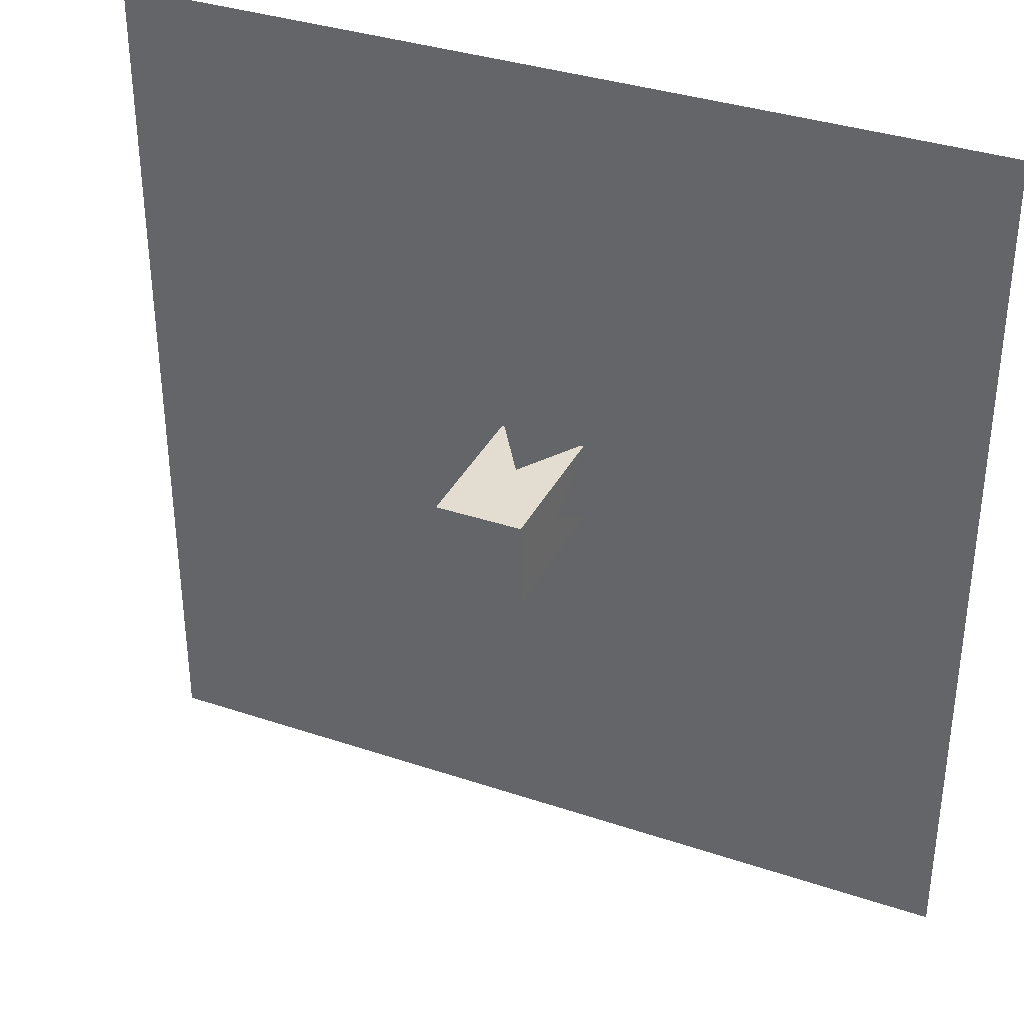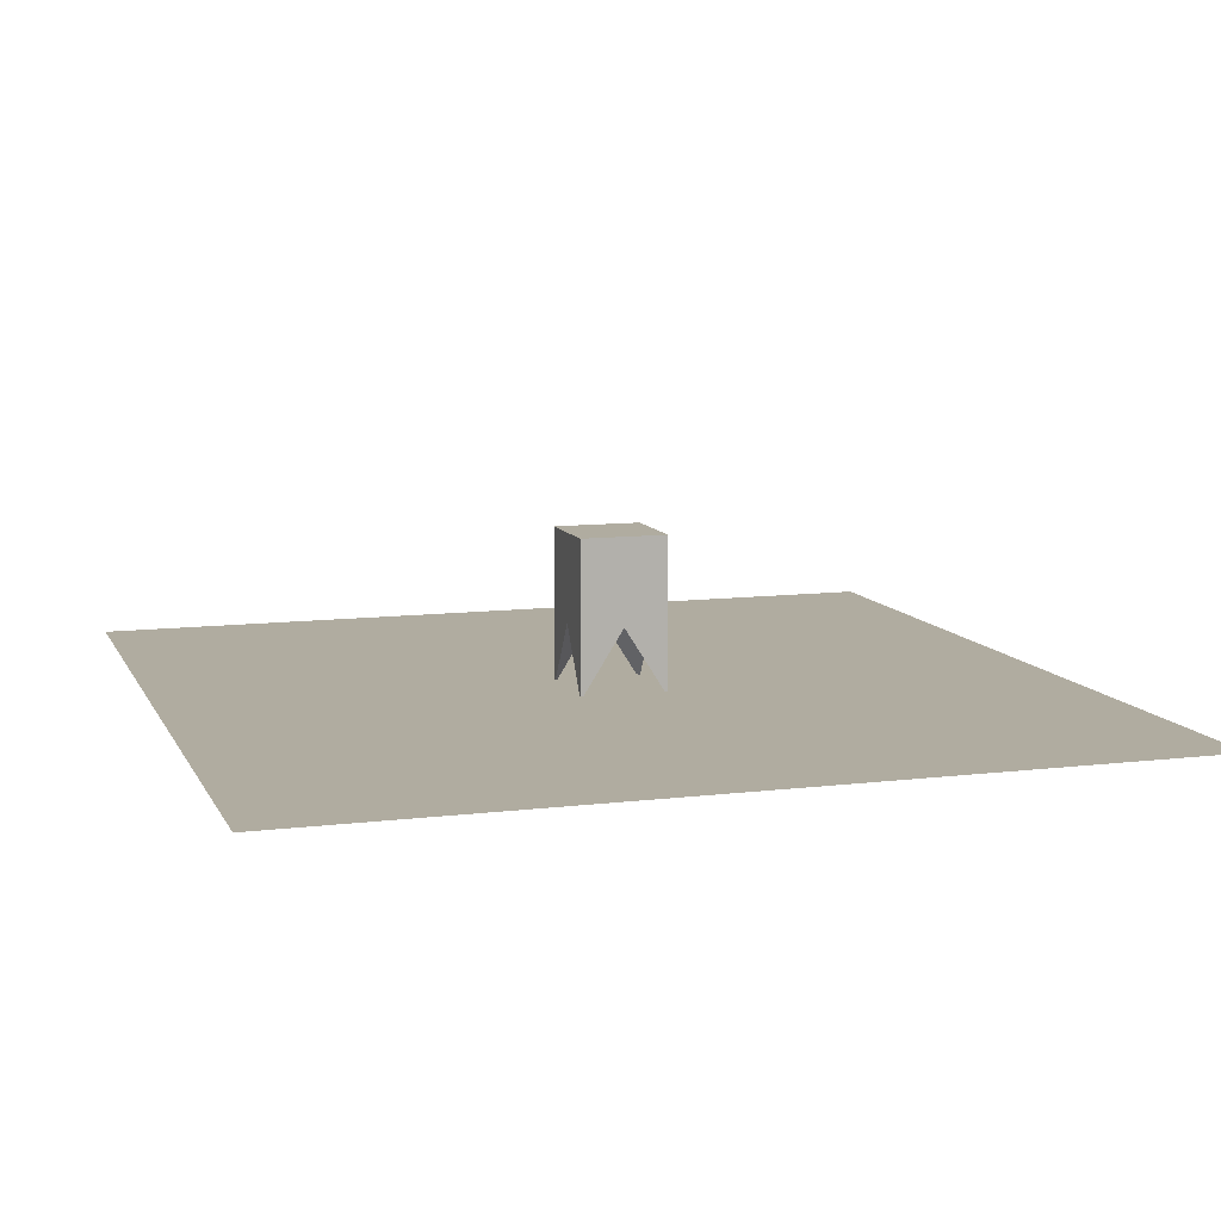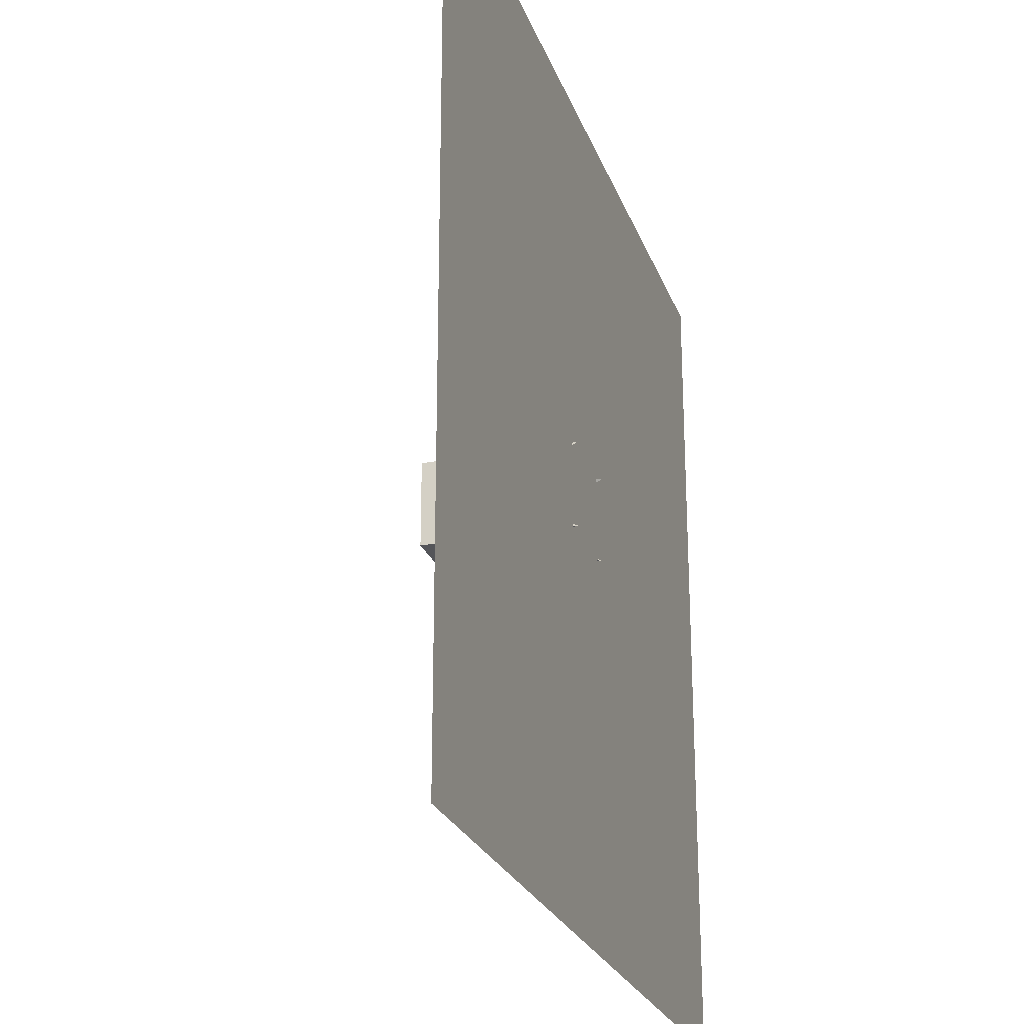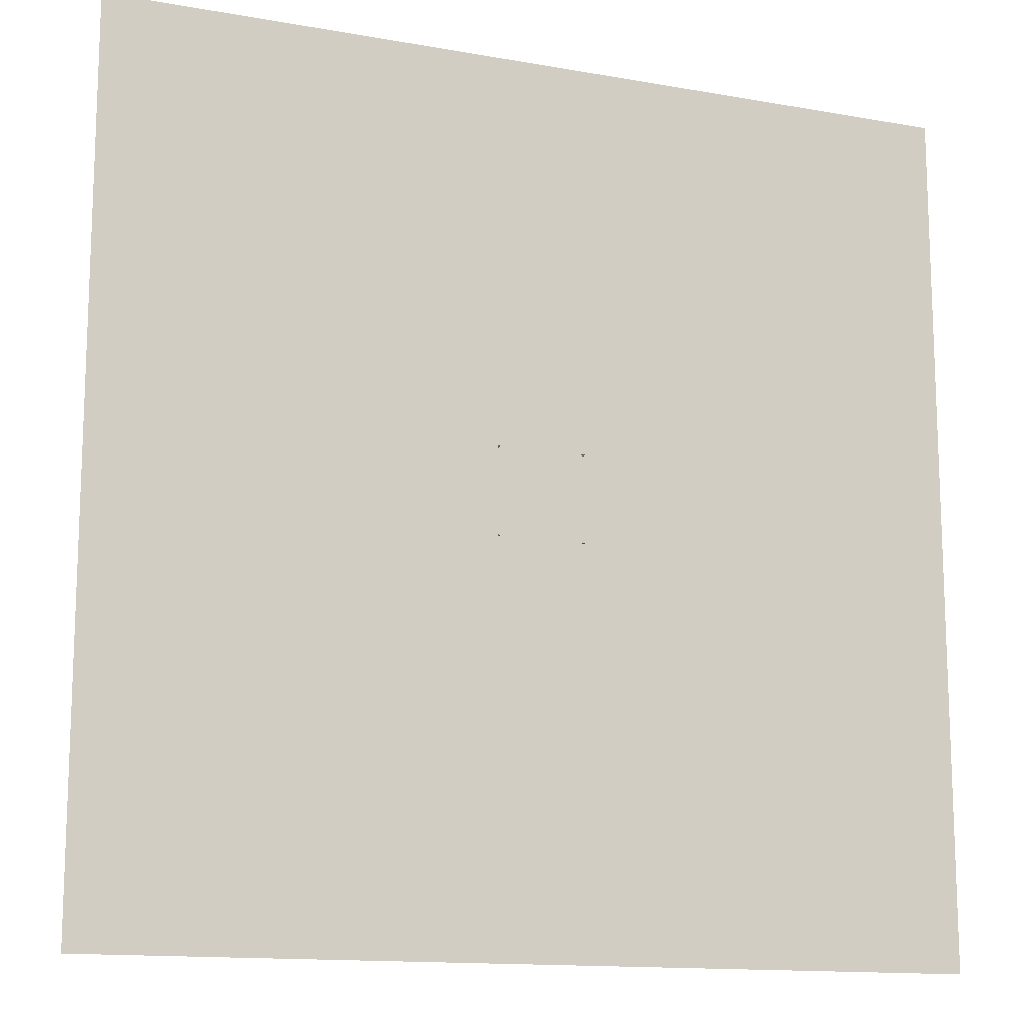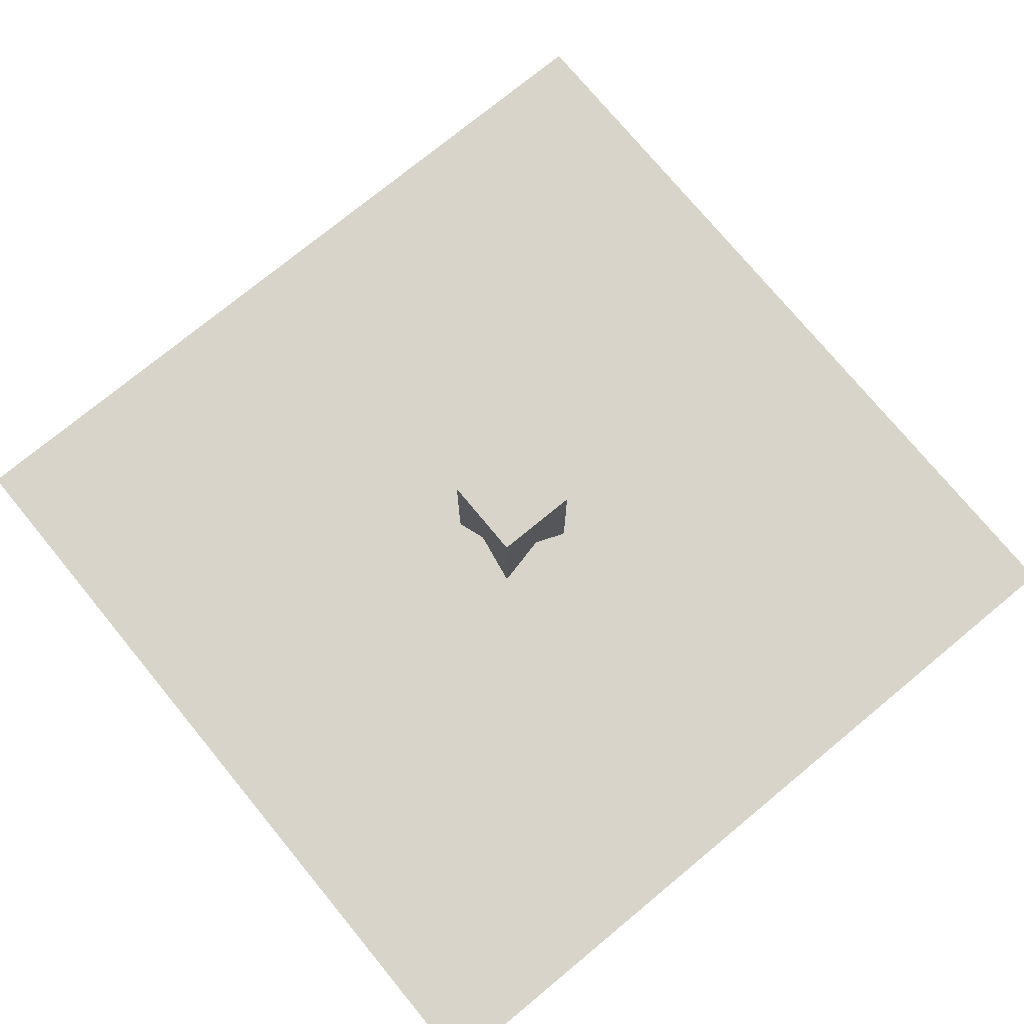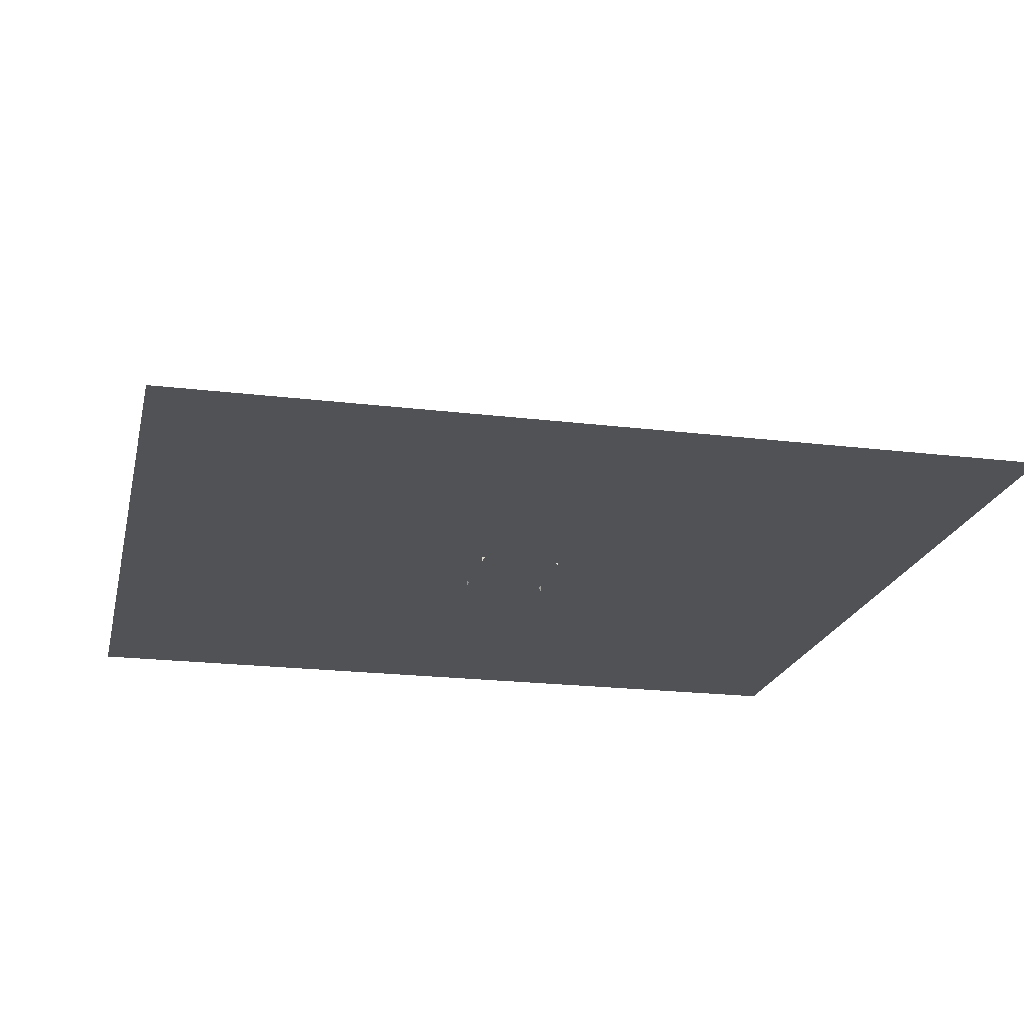
<metadata>
{"format":"obj","ext":"obj","renderer":"f3d","projection":"perspective","resolution":1024,"background":"white","views":[{"elev":35.4,"azim":-156.0,"up":"+Z"},{"elev":10.0,"azim":162.5,"up":"+Y"},{"elev":-24.6,"azim":-72.7,"up":"+Z"},{"elev":-13.6,"azim":-21.8,"up":"+Z"},{"elev":75.2,"azim":-39.5,"up":"+Y"},{"elev":-20.7,"azim":-102.5,"up":"+Y"}]}
</metadata>
<code>
o Cube_Cube.001
v -1 -0.09943 1
v -1 -0.09943 -1
v 1 -0.09943 -1
v 1 -0.09943 1
v -1 3.477 1
v -1 3.477 -1
v 1 3.477 -1
v 1 3.477 1
v -1 2.477 1
v -1 3.477 0
v -1 2.477 -1
v -1 1.477 0
v 0 3.477 -1
v 1 2.477 -1
v 0 1.477 -1
v 1 3.477 0
v 1 2.477 1
v 1 1.477 0
v 0 3.477 1
v 0 1.477 1
v 0 3.477 0
v 0 1.477 0
v 0 2.477 1
v 1 2.477 0
v 0 2.477 -1
v -1 2.477 0
f 11 2 12
f 14 3 15
f 17 4 18
f 9 1 20
f 15 3 18
f 13 6 10
f 21 10 5
f 16 21 19
f 7 13 21
f 20 22 18
f 12 22 20
f 12 2 15
f 17 23 20
f 19 23 17
f 5 9 23
f 14 24 18
f 16 24 14
f 8 17 24
f 11 25 15
f 13 25 11
f 7 14 25
f 9 26 12
f 10 26 9
f 6 11 26
f 26 11 12
f 25 14 15
f 24 17 18
f 23 9 20
f 22 15 18
f 21 13 10
f 19 21 5
f 8 16 19
f 16 7 21
f 4 20 18
f 1 12 20
f 22 12 15
f 4 17 20
f 8 19 17
f 19 5 23
f 3 14 18
f 7 16 14
f 16 8 24
f 2 11 15
f 6 13 11
f 13 7 25
f 1 9 12
f 5 10 9
f 10 6 26
o Plane_Plane.001
v -10 0 10
v 10 0 10
v -10 0 -10
v 10 0 -10
f 28 30 29
f 27 28 29

</code>
